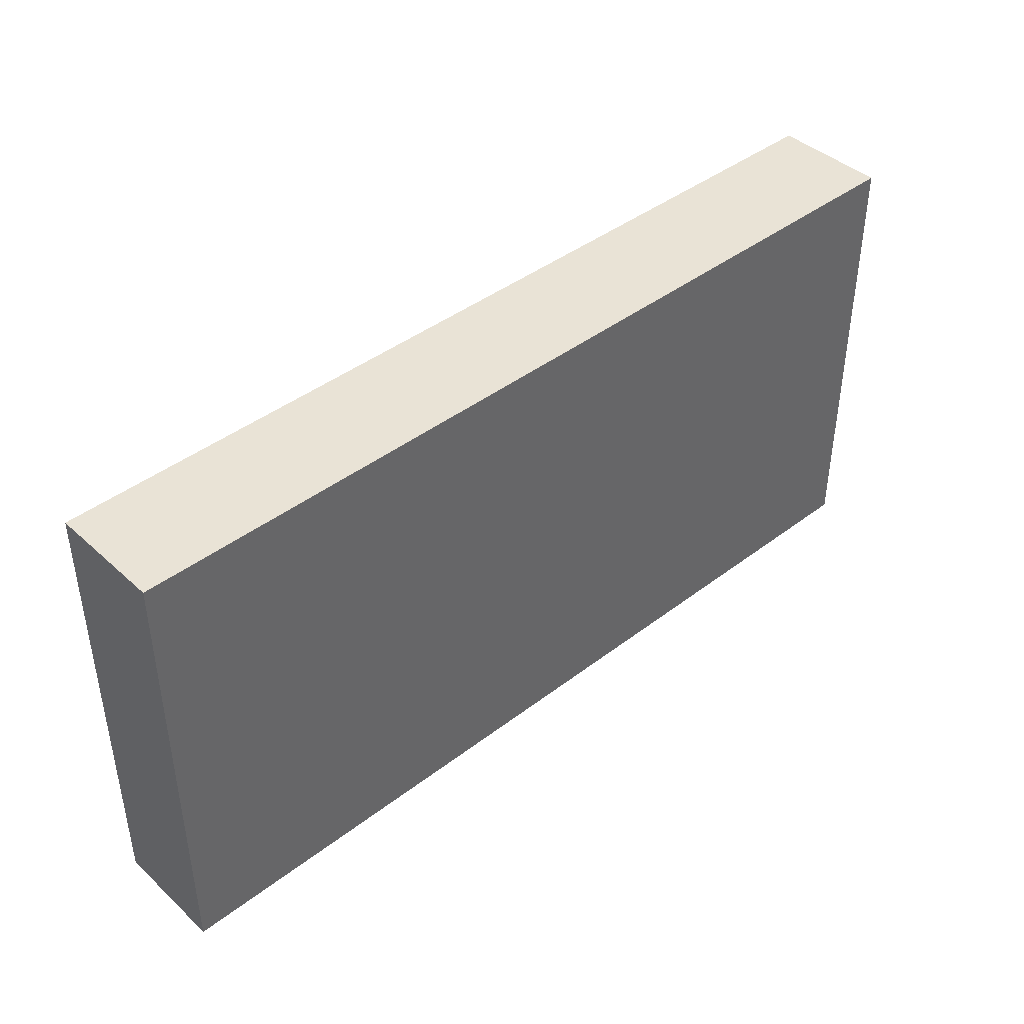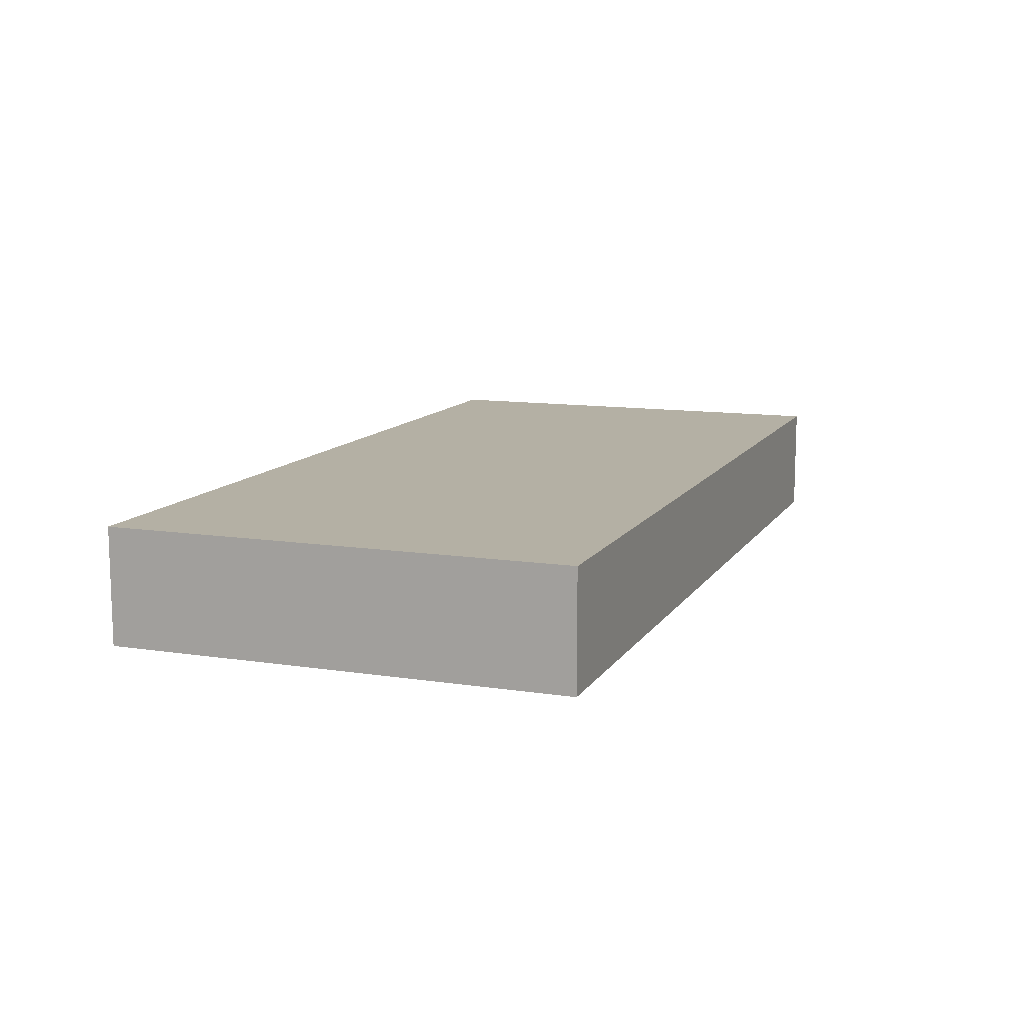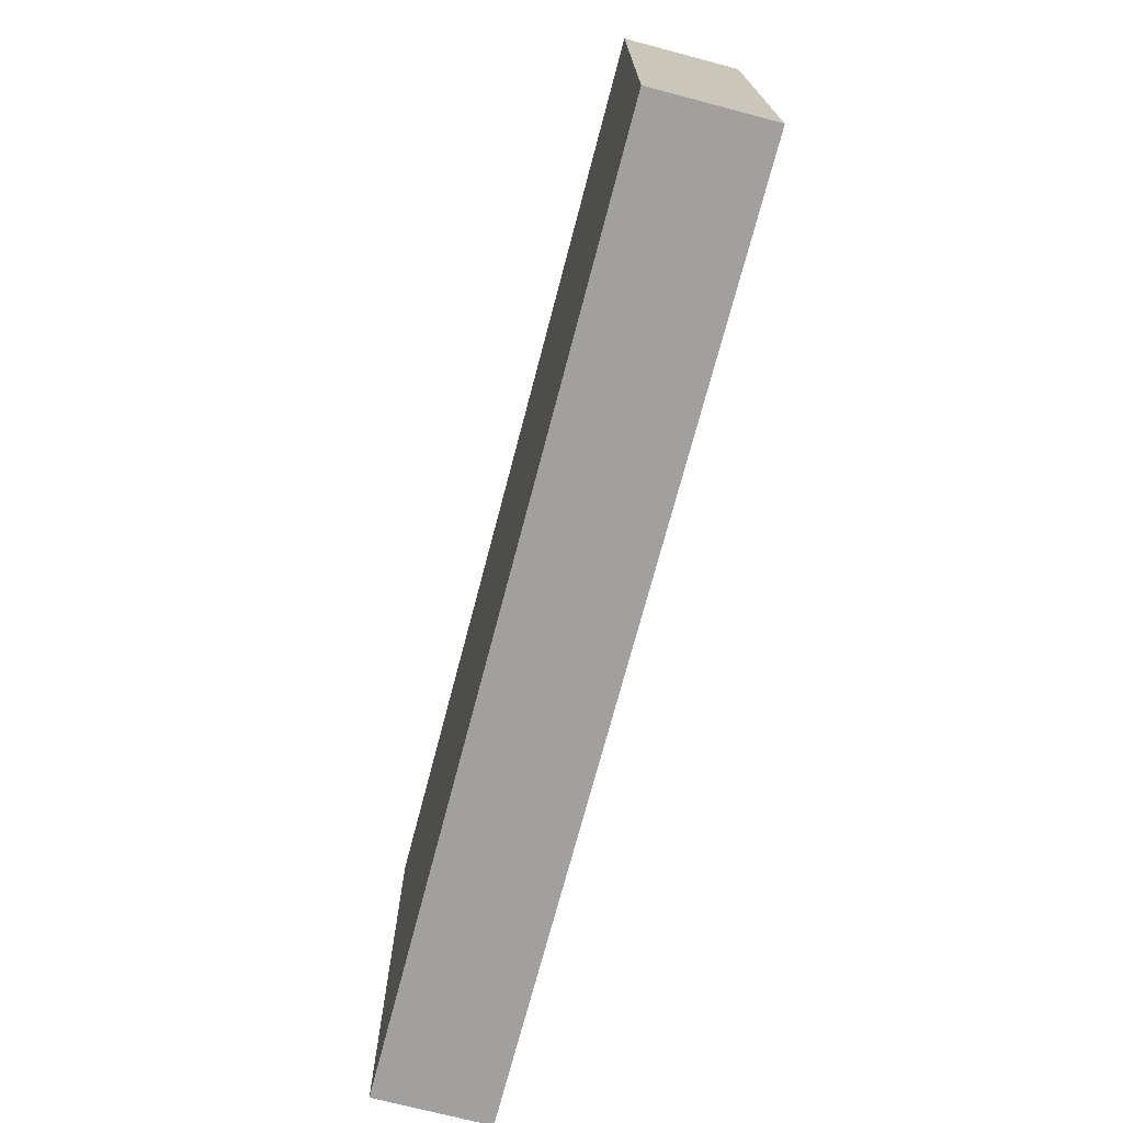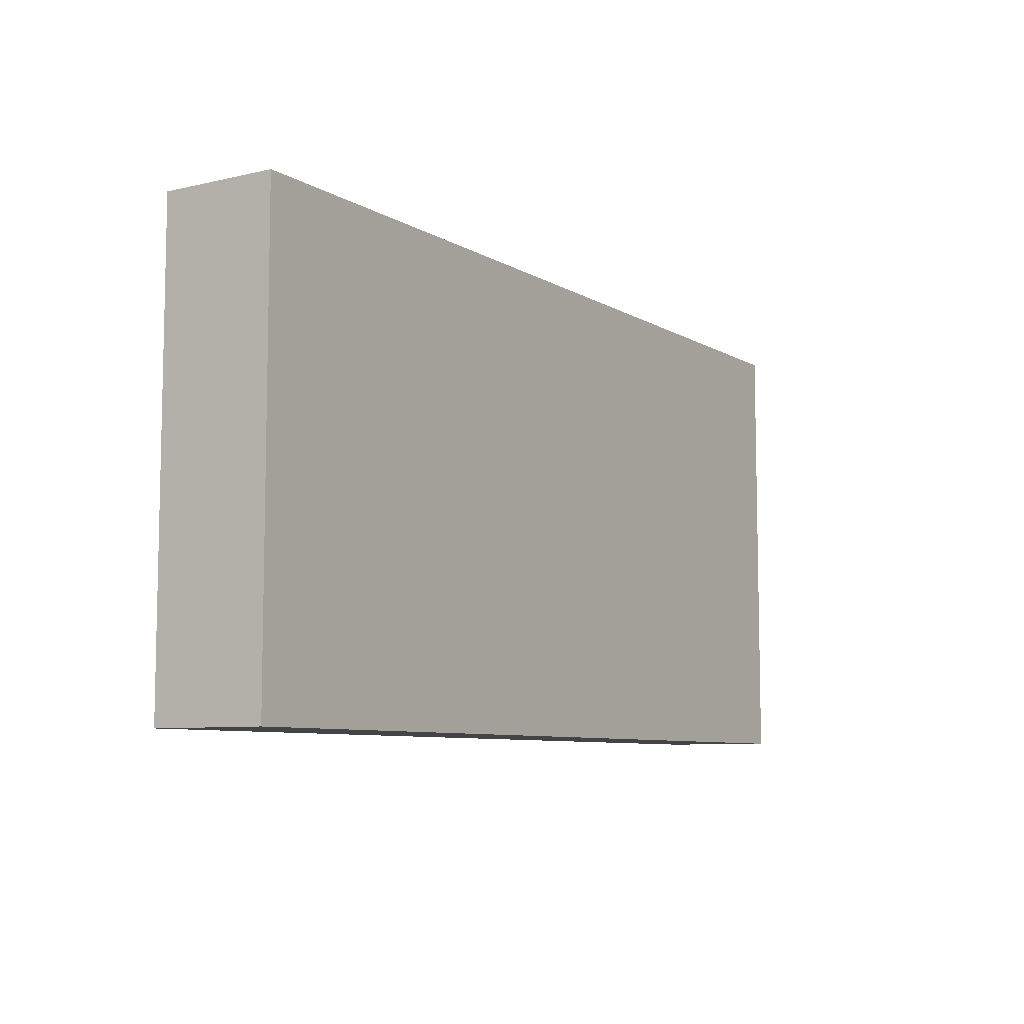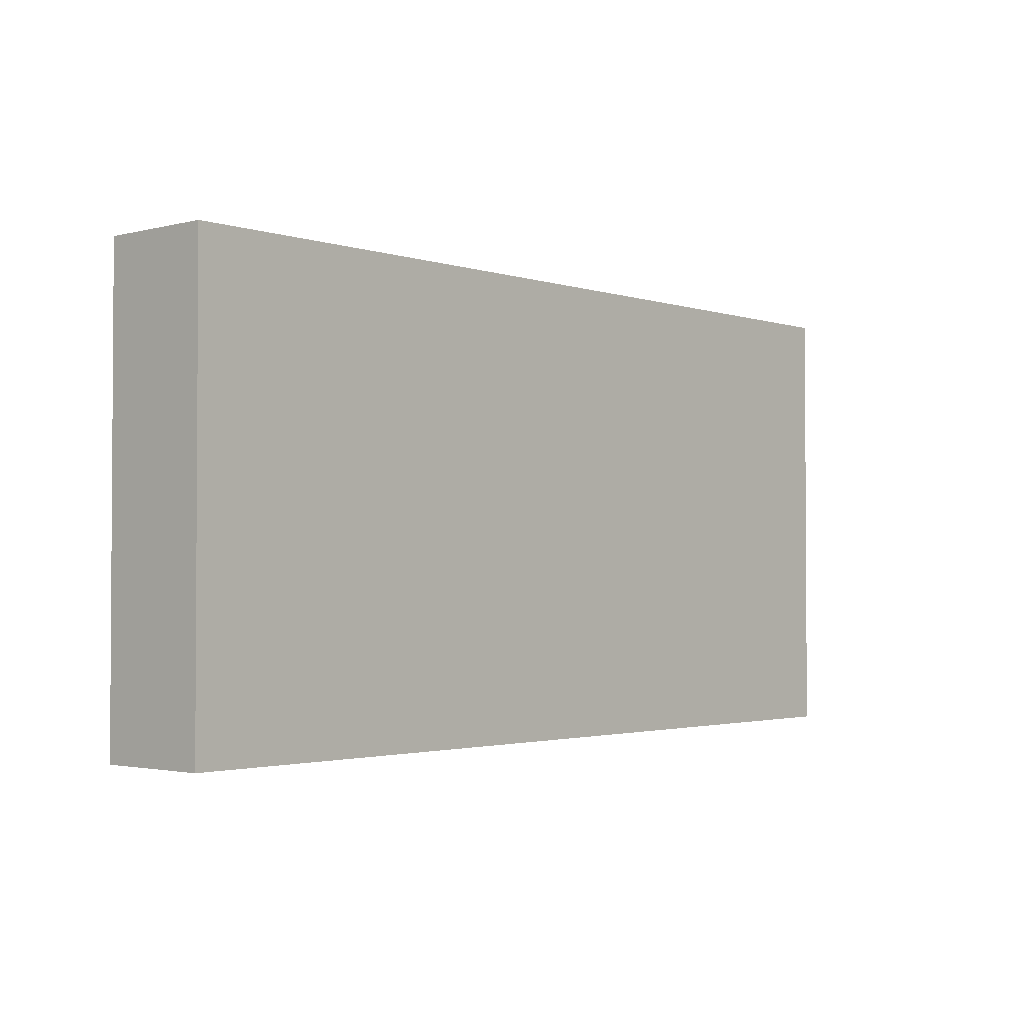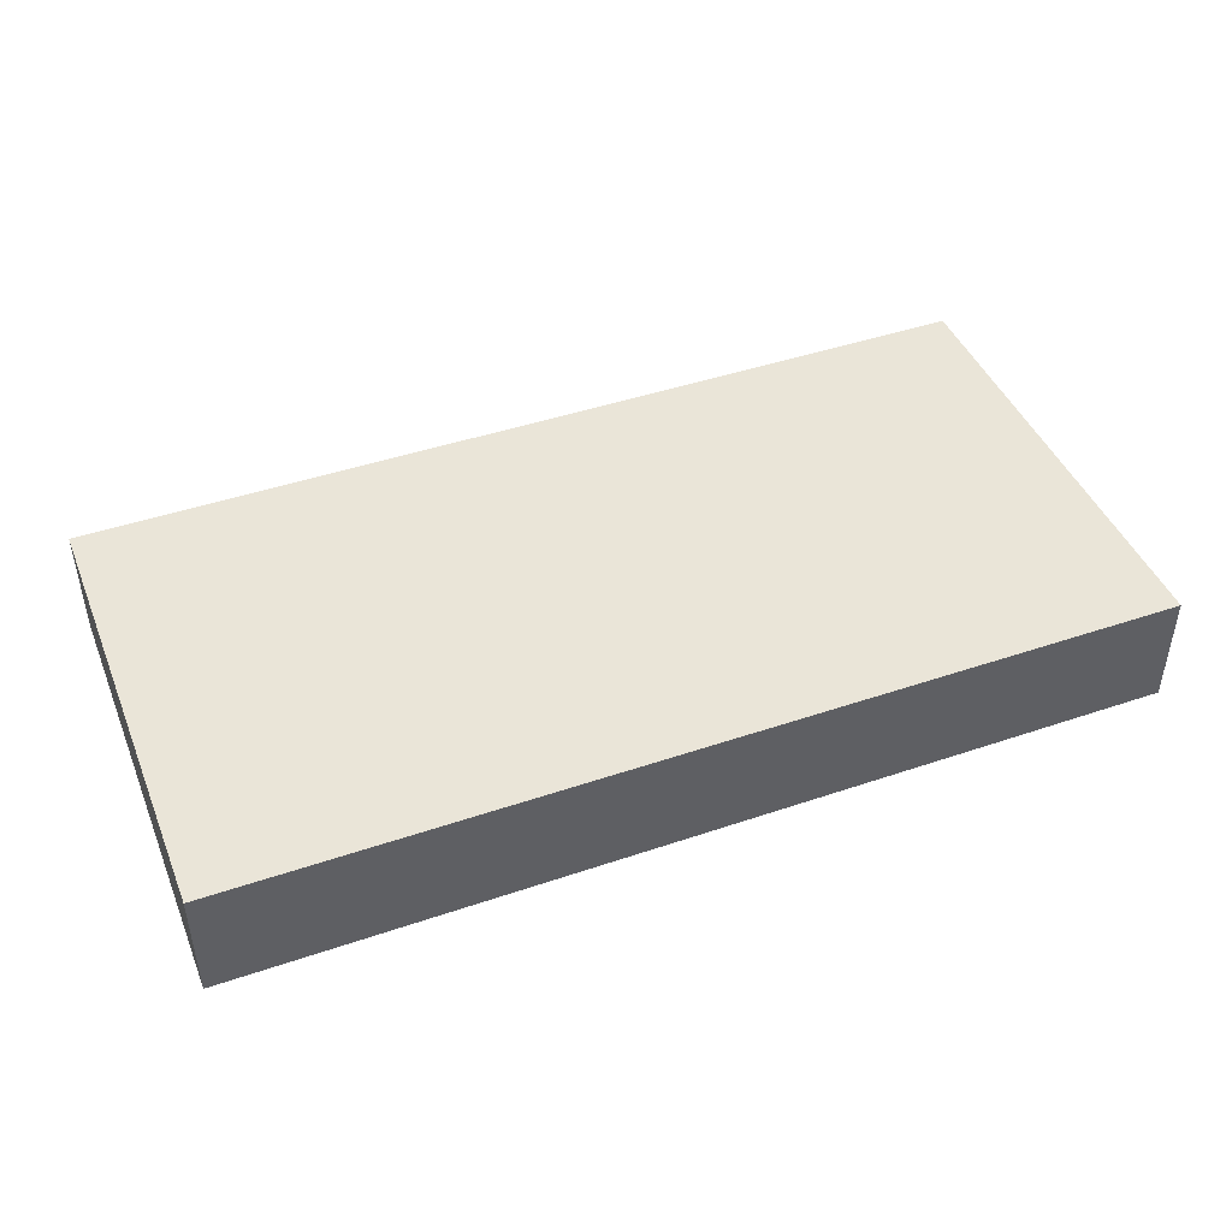
<metadata>
{"format":"obj","ext":"obj","renderer":"f3d","projection":"perspective","resolution":1024,"background":"white","views":[{"elev":42.0,"azim":137.4,"up":"+Y"},{"elev":11.5,"azim":-69.6,"up":"+Z"},{"elev":-71.9,"azim":75.3,"up":"+Y"},{"elev":-7.8,"azim":122.7,"up":"+Y"},{"elev":-2.1,"azim":131.5,"up":"+Y"},{"elev":44.6,"azim":158.4,"up":"+Z"}]}
</metadata>
<code>
o base
v -2 -2 -1.5
v -2 -2 -2
v -2 -1.6 -1.5
v -2 -1.6 -2
v -2 -1.2 -1.5
v -2 -1.2 -2
v -2 -0.8 -1.5
v -2 -0.8 -2
v -2 -0.4 -1.5
v -2 -0.4 -2
v -2 2.384e-07 -1.5
v -2 2.384e-07 -2
v 2 -2 -1.5
v 2 -2 -2
v 2 -1.6 -1.5
v 2 -1.6 -2
v 2 -1.2 -1.5
v 2 -1.2 -2
v 2 -0.8 -1.5
v 2 -0.8 -2
v 2 -0.4 -1.5
v 2 -0.4 -2
v 2 2.384e-07 -1.5
v 2 2.384e-07 -2
v -2 -2 -1.5
v -2 -1.6 -1.5
v -2 -1.2 -1.5
v -2 -0.8 -1.5
v -2 -0.4 -1.5
v -2 2.384e-07 -1.5
v -1.5 -1.8 -1.5
v -1.5 -1.6 -1.5
v -1.5 -1.2 -1.5
v -1.5 -0.8 -1.5
v -1.5 -0.4 -1.5
v -1.5 -0.3 -1.5
v -1.2 -2 -1.5
v -1.2 -1.8 -1.5
v -1.2 -0.3 -1.5
v -1.2 2.384e-07 -1.5
v -0.4 -2 -1.5
v -0.4 -1.8 -1.5
v -0.4 -0.3 -1.5
v -0.4 2.384e-07 -1.5
v 0.4 -2 -1.5
v 0.4 -1.8 -1.5
v 0.4 -0.3 -1.5
v 0.4 2.384e-07 -1.5
v 1.2 -2 -1.5
v 1.2 -1.8 -1.5
v 1.2 -0.3 -1.5
v 1.2 2.384e-07 -1.5
v 1.5 -1.8 -1.5
v 1.5 -1.6 -1.5
v 1.5 -1.2 -1.5
v 1.5 -0.8 -1.5
v 1.5 -0.4 -1.5
v 1.5 -0.3 -1.5
v 2 -2 -1.5
v 2 -1.6 -1.5
v 2 -1.2 -1.5
v 2 -0.8 -1.5
v 2 -0.4 -1.5
v 2 2.384e-07 -1.5
v -2 -2 -2
v -2 -1.6 -2
v -2 -1.2 -2
v -2 -0.8 -2
v -2 -0.4 -2
v -2 2.384e-07 -2
v -1.5 -1.8 -2
v -1.5 -1.6 -2
v -1.5 -1.2 -2
v -1.5 -0.8 -2
v -1.5 -0.4 -2
v -1.5 -0.3 -2
v -1.2 -2 -2
v -1.2 -1.8 -2
v -1.2 -0.3 -2
v -1.2 2.384e-07 -2
v -0.4 -2 -2
v -0.4 -1.8 -2
v -0.4 -0.3 -2
v -0.4 2.384e-07 -2
v 0.4 -2 -2
v 0.4 -1.8 -2
v 0.4 -0.3 -2
v 0.4 2.384e-07 -2
v 1.2 -2 -2
v 1.2 -1.8 -2
v 1.2 -0.3 -2
v 1.2 2.384e-07 -2
v 1.5 -1.8 -2
v 1.5 -1.6 -2
v 1.5 -1.2 -2
v 1.5 -0.8 -2
v 1.5 -0.4 -2
v 1.5 -0.3 -2
v 2 -2 -2
v 2 -1.6 -2
v 2 -1.2 -2
v 2 -0.8 -2
v 2 -0.4 -2
v 2 2.384e-07 -2
v -2 -2 -1.5
v -1.2 -2 -1.5
v -0.4 -2 -1.5
v 0.4 -2 -1.5
v 1.2 -2 -1.5
v 2 -2 -1.5
v -2 -2 -2
v -1.2 -2 -2
v -0.4 -2 -2
v 0.4 -2 -2
v 1.2 -2 -2
v 2 -2 -2
v -2 2.384e-07 -1.5
v -1.2 2.384e-07 -1.5
v -0.4 2.384e-07 -1.5
v 0.4 2.384e-07 -1.5
v 1.2 2.384e-07 -1.5
v 2 2.384e-07 -1.5
v -2 2.384e-07 -2
v -1.2 2.384e-07 -2
v -0.4 2.384e-07 -2
v 0.4 2.384e-07 -2
v 1.2 2.384e-07 -2
v 2 2.384e-07 -2
f 3 2 1
f 4 2 3
f 5 4 3
f 6 4 5
f 7 6 5
f 8 6 7
f 9 8 7
f 10 8 9
f 11 10 9
f 12 10 11
f 13 14 15
f 15 14 16
f 15 16 17
f 17 16 18
f 17 18 19
f 19 18 20
f 19 20 21
f 21 20 22
f 21 22 23
f 23 22 24
f 31 26 25
f 32 27 26
f 32 26 31
f 33 28 27
f 33 27 32
f 34 29 28
f 34 28 33
f 35 30 29
f 35 29 34
f 36 30 35
f 37 31 25
f 38 34 33
f 38 31 37
f 38 32 31
f 38 36 35
f 38 35 34
f 38 33 32
f 39 30 36
f 39 36 38
f 40 30 39
f 41 38 37
f 42 39 38
f 42 38 41
f 43 40 39
f 43 39 42
f 44 40 43
f 45 42 41
f 46 43 42
f 46 42 45
f 47 44 43
f 47 43 46
f 48 44 47
f 49 46 45
f 50 47 46
f 50 46 49
f 51 48 47
f 51 47 50
f 52 48 51
f 53 50 49
f 53 51 50
f 54 51 53
f 55 51 54
f 56 51 55
f 57 51 56
f 58 52 51
f 58 51 57
f 59 53 49
f 59 54 53
f 60 55 54
f 60 54 59
f 61 56 55
f 61 55 60
f 62 57 56
f 62 56 61
f 63 58 57
f 63 57 62
f 64 52 58
f 64 58 63
f 65 66 71
f 66 67 72
f 71 66 72
f 67 68 73
f 72 67 73
f 68 69 74
f 73 68 74
f 69 70 75
f 74 69 75
f 75 70 76
f 65 71 77
f 73 74 78
f 77 71 78
f 71 72 78
f 75 76 78
f 74 75 78
f 72 73 78
f 76 70 79
f 78 76 79
f 79 70 80
f 77 78 81
f 78 79 82
f 81 78 82
f 79 80 83
f 82 79 83
f 83 80 84
f 81 82 85
f 82 83 86
f 85 82 86
f 83 84 87
f 86 83 87
f 87 84 88
f 85 86 89
f 86 87 90
f 89 86 90
f 87 88 91
f 90 87 91
f 91 88 92
f 89 90 93
f 90 91 93
f 93 91 94
f 94 91 95
f 95 91 96
f 96 91 97
f 91 92 98
f 97 91 98
f 89 93 99
f 93 94 99
f 94 95 100
f 99 94 100
f 95 96 101
f 100 95 101
f 96 97 102
f 101 96 102
f 97 98 103
f 102 97 103
f 98 92 104
f 103 98 104
f 111 106 105
f 112 107 106
f 112 106 111
f 113 108 107
f 113 107 112
f 114 109 108
f 114 108 113
f 115 110 109
f 115 109 114
f 116 110 115
f 117 118 123
f 118 119 124
f 123 118 124
f 119 120 125
f 124 119 125
f 120 121 126
f 125 120 126
f 121 122 127
f 126 121 127
f 127 122 128

</code>
